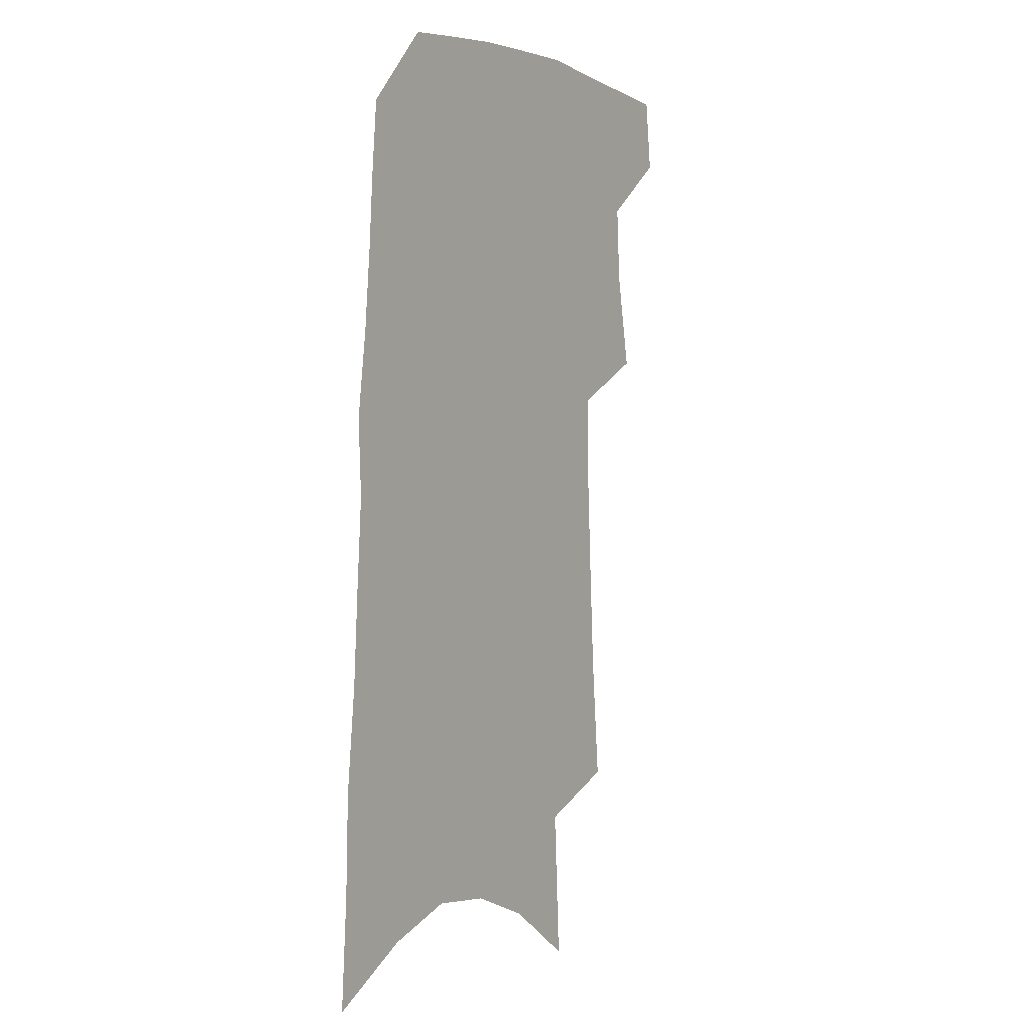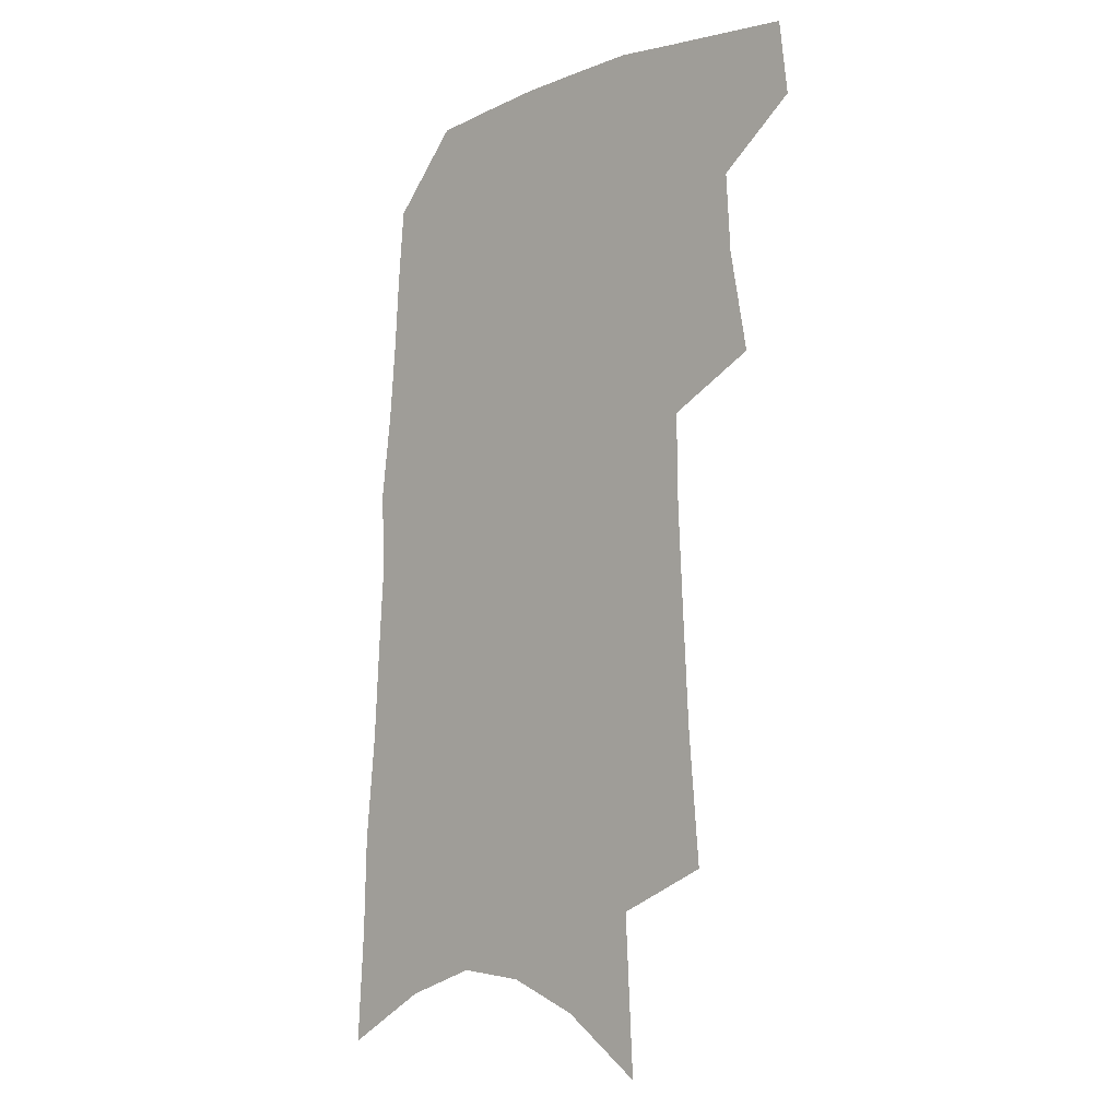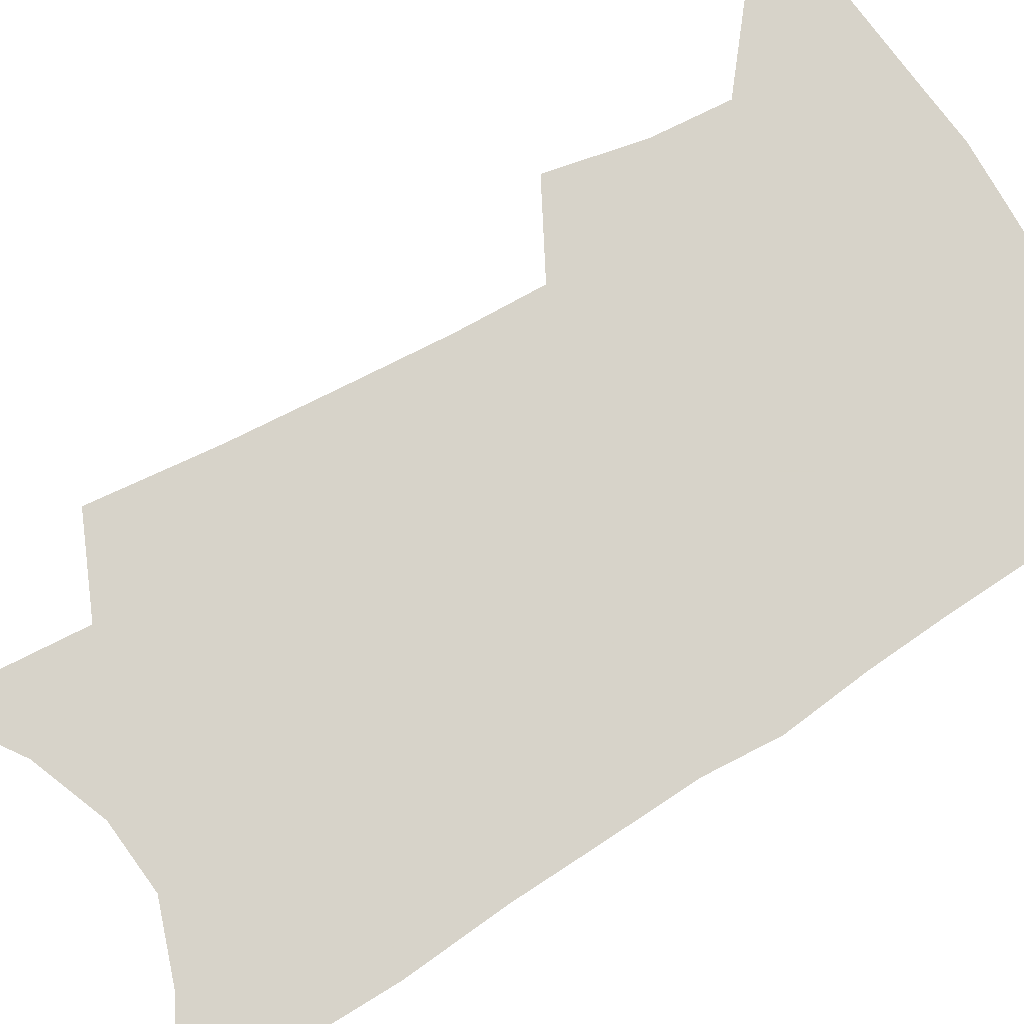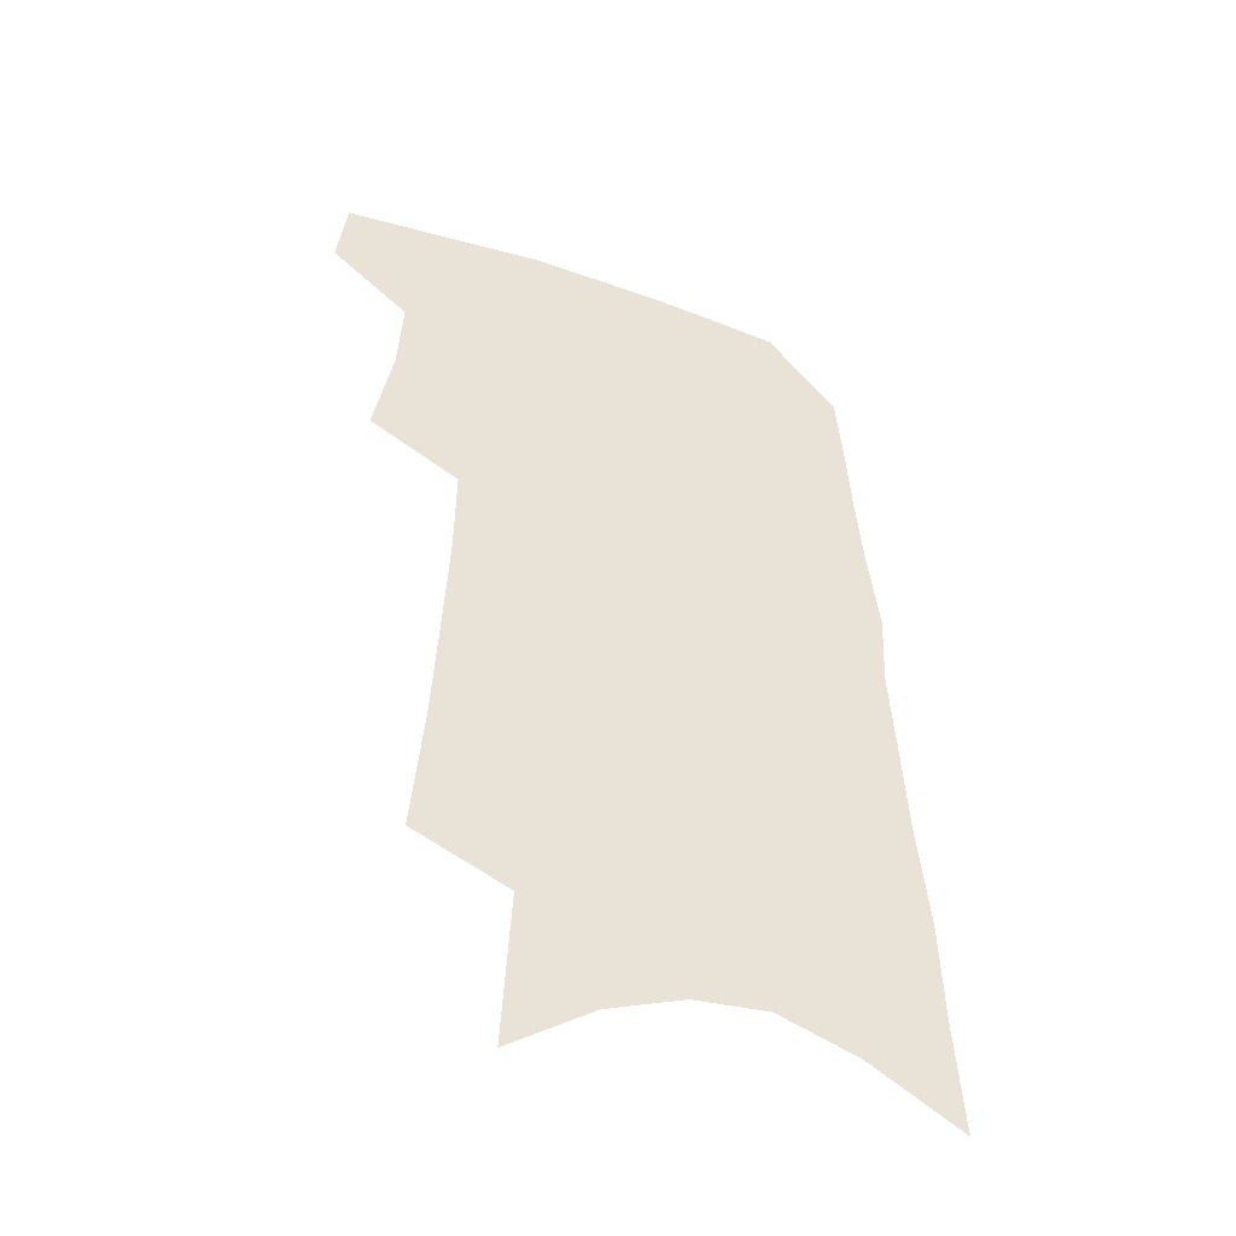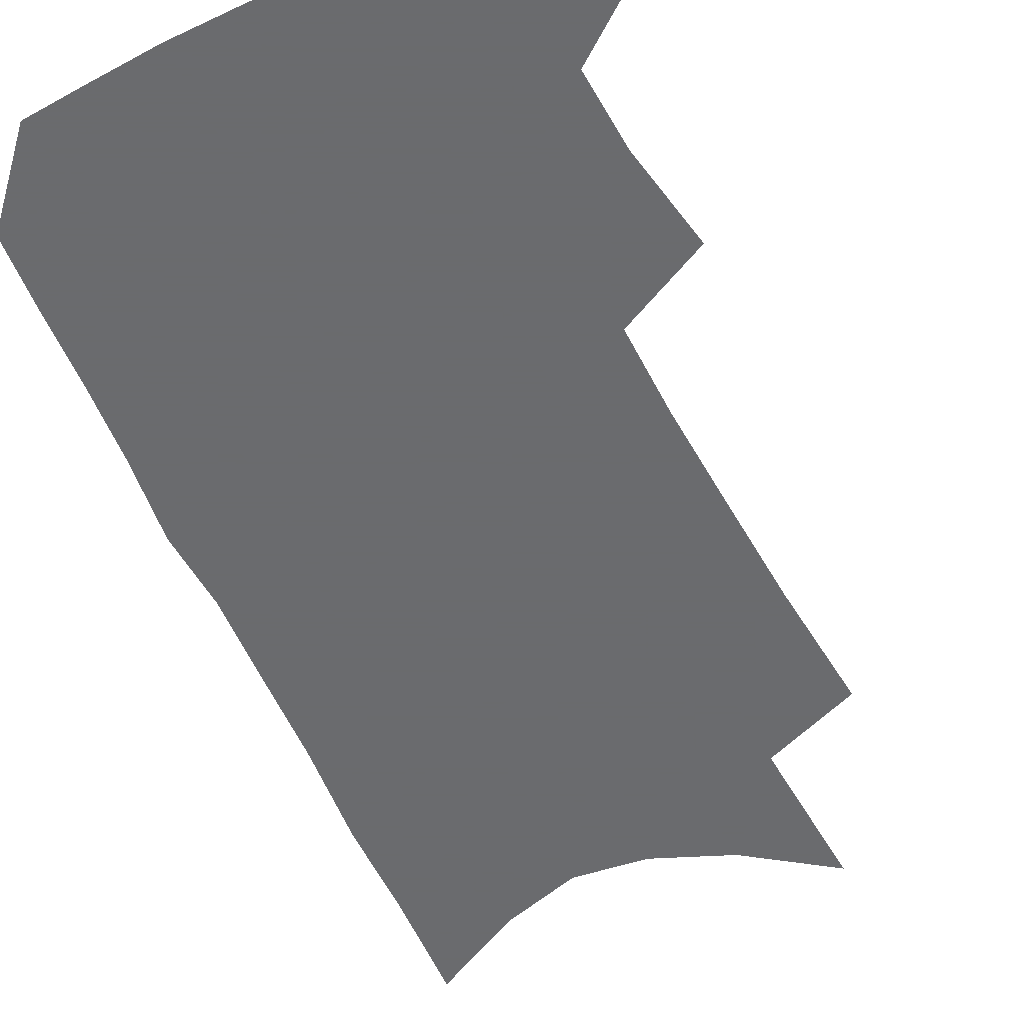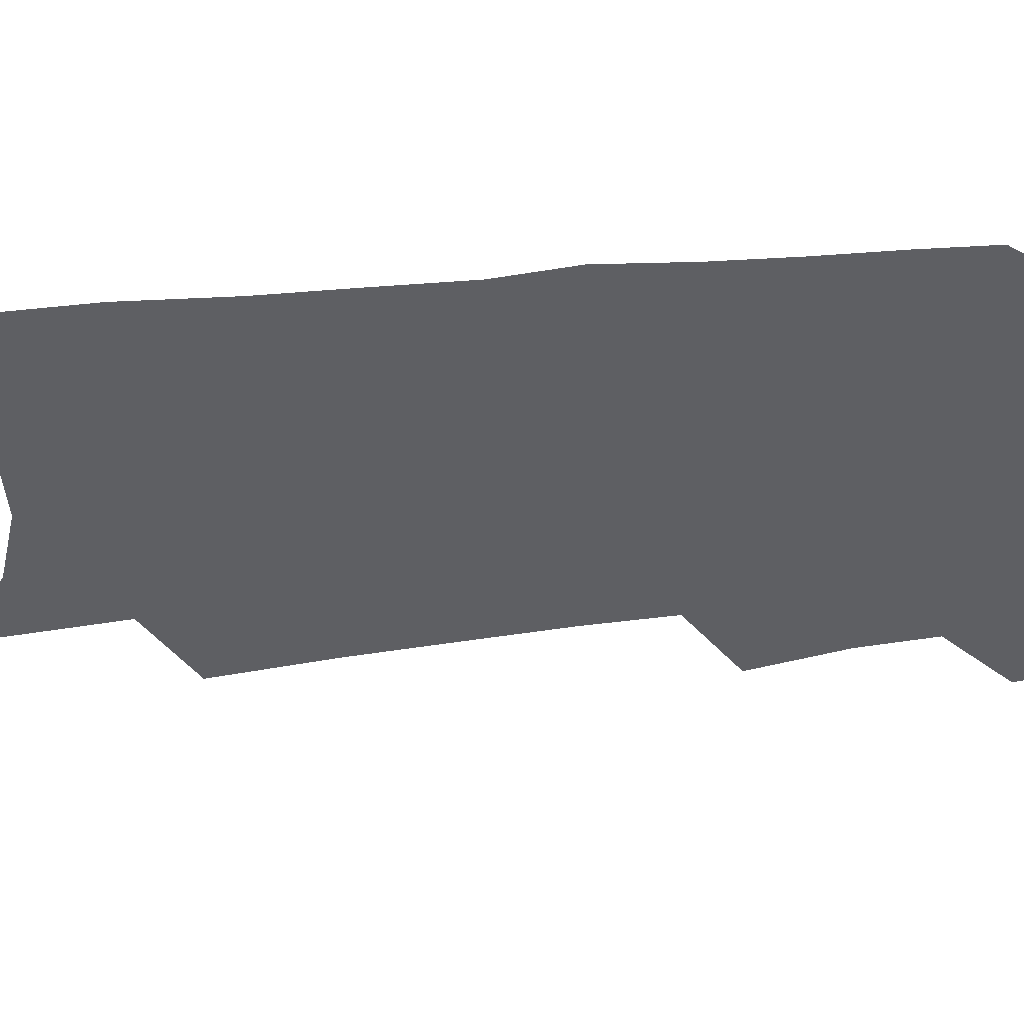
<metadata>
{"format":"obj","ext":"obj","renderer":"f3d","projection":"perspective","resolution":1024,"background":"white","views":[{"elev":2.0,"azim":123.4,"up":"+Y"},{"elev":-9.2,"azim":-134.9,"up":"+Y"},{"elev":76.4,"azim":60.3,"up":"+Z"},{"elev":-46.3,"azim":-21.7,"up":"+Y"},{"elev":-53.3,"azim":-154.2,"up":"+Z"},{"elev":-40.9,"azim":99.1,"up":"+Z"}]}
</metadata>
<code>
v 500.2 468.1 0
v 503.4 495.2 0
v 520.2 380.9 0
v 526.8 417.5 0
v 528.4 446.2 0
v 531.1 473.9 0
v 528.6 498.1 0
v 544.2 205.1 0
v 548.2 252.4 0
v 550.4 293.5 0
v 552.3 331.4 0
v 552.7 364.2 0
v 554 396 0
v 555.5 425.2 0
v 556.7 451.9 0
v 556.2 476.2 0
v 553.3 500.8 0
v 575.4 133.7 0
v 578.5 190.8 0
v 580.5 237.9 0
v 579.8 274.5 0
v 581 313 0
v 581 345.6 0
v 579.6 373.2 0
v 580.9 403.8 0
v 581.6 430.8 0
v 581.9 455.2 0
v 580.7 478 0
v 577.6 503.7 0
v 605.7 155.4 0
v 607.6 211.9 0
v 606.5 248.7 0
v 605.5 283.8 0
v 605.2 318.8 0
v 604.7 350.6 0
v 604.2 378.7 0
v 604.1 405.6 0
v 604.5 432.3 0
v 604.7 456.2 0
v 604.2 479.1 0
v 603 503.5 0
v 633.4 166.9 0
v 632.4 214.6 0
v 631.1 253.6 0
v 629.6 288.4 0
v 628.7 319.1 0
v 627.7 350.2 0
v 627.3 380.8 0
v 627 407.7 0
v 627 433.5 0
v 627.2 456.8 0
v 627.7 479.1 0
v 627.3 503.1 0
v 660.1 169.8 0
v 657.5 214.2 0
v 656.6 248.3 0
v 654.4 284 0
v 651.9 321.3 0
v 650.4 351.9 0
v 650.6 378.2 0
v 650 405.6 0
v 649 432.7 0
v 649.2 456.2 0
v 650.2 478.5 0
v 651.6 501.3 0
v 688.7 160.6 0
v 685.3 203.9 0
v 683.4 241.1 0
v 679.4 280.1 0
v 678.8 311.6 0
v 676.4 343.9 0
v 674.9 373.4 0
v 674.6 400.5 0
v 674.7 426.4 0
v 673.6 452.2 0
v 672.4 477.4 0
v 674.7 499.4 0
v 691 541 0
v 722 142 0
v 719.3 183.5 0
v 718.2 220.1 0
v 714.3 259.3 0
v 712.3 293.8 0
v 710.1 327 0
v 711.4 355.5 0
v 707.3 387.3 0
v 704.7 416.6 0
v 702.9 444 0
v 700.5 470.9 0
f 5 6 1
f 1 6 2
f 6 7 2
f 12 13 3
f 3 13 4
f 13 14 4
f 4 14 5
f 14 15 5
f 5 15 6
f 15 16 6
f 6 16 7
f 16 17 7
f 19 20 8
f 8 20 9
f 20 21 9
f 9 21 10
f 21 22 10
f 10 22 11
f 22 23 11
f 11 23 12
f 23 24 12
f 12 24 13
f 24 25 13
f 13 25 14
f 25 26 14
f 14 26 15
f 26 27 15
f 15 27 16
f 27 28 16
f 16 28 17
f 28 29 17
f 18 30 19
f 30 31 19
f 19 31 20
f 31 32 20
f 20 32 21
f 32 33 21
f 21 33 22
f 33 34 22
f 22 34 23
f 34 35 23
f 23 35 24
f 35 36 24
f 24 36 25
f 36 37 25
f 25 37 26
f 37 38 26
f 26 38 27
f 38 39 27
f 27 39 28
f 39 40 28
f 28 40 29
f 40 41 29
f 30 42 31
f 42 43 31
f 31 43 32
f 43 44 32
f 32 44 33
f 44 45 33
f 33 45 34
f 45 46 34
f 34 46 35
f 46 47 35
f 35 47 36
f 47 48 36
f 36 48 37
f 48 49 37
f 37 49 38
f 49 50 38
f 38 50 39
f 50 51 39
f 39 51 40
f 51 52 40
f 40 52 41
f 52 53 41
f 42 54 43
f 54 55 43
f 43 55 44
f 55 56 44
f 44 56 45
f 56 57 45
f 45 57 46
f 57 58 46
f 46 58 47
f 58 59 47
f 47 59 48
f 59 60 48
f 48 60 49
f 60 61 49
f 49 61 50
f 61 62 50
f 50 62 51
f 62 63 51
f 51 63 52
f 63 64 52
f 52 64 53
f 64 65 53
f 54 66 55
f 66 67 55
f 55 67 56
f 67 68 56
f 56 68 57
f 68 69 57
f 57 69 58
f 69 70 58
f 58 70 59
f 70 71 59
f 59 71 60
f 71 72 60
f 60 72 61
f 72 73 61
f 61 73 62
f 73 74 62
f 62 74 63
f 74 75 63
f 63 75 64
f 75 76 64
f 64 76 65
f 76 77 65
f 66 79 67
f 79 80 67
f 67 80 68
f 80 81 68
f 68 81 69
f 81 82 69
f 69 82 70
f 82 83 70
f 70 83 71
f 83 84 71
f 71 84 72
f 84 85 72
f 72 85 73
f 85 86 73
f 73 86 74
f 86 87 74
f 74 87 75
f 87 88 75
f 75 88 76
f 88 89 76
f 76 89 77

</code>
